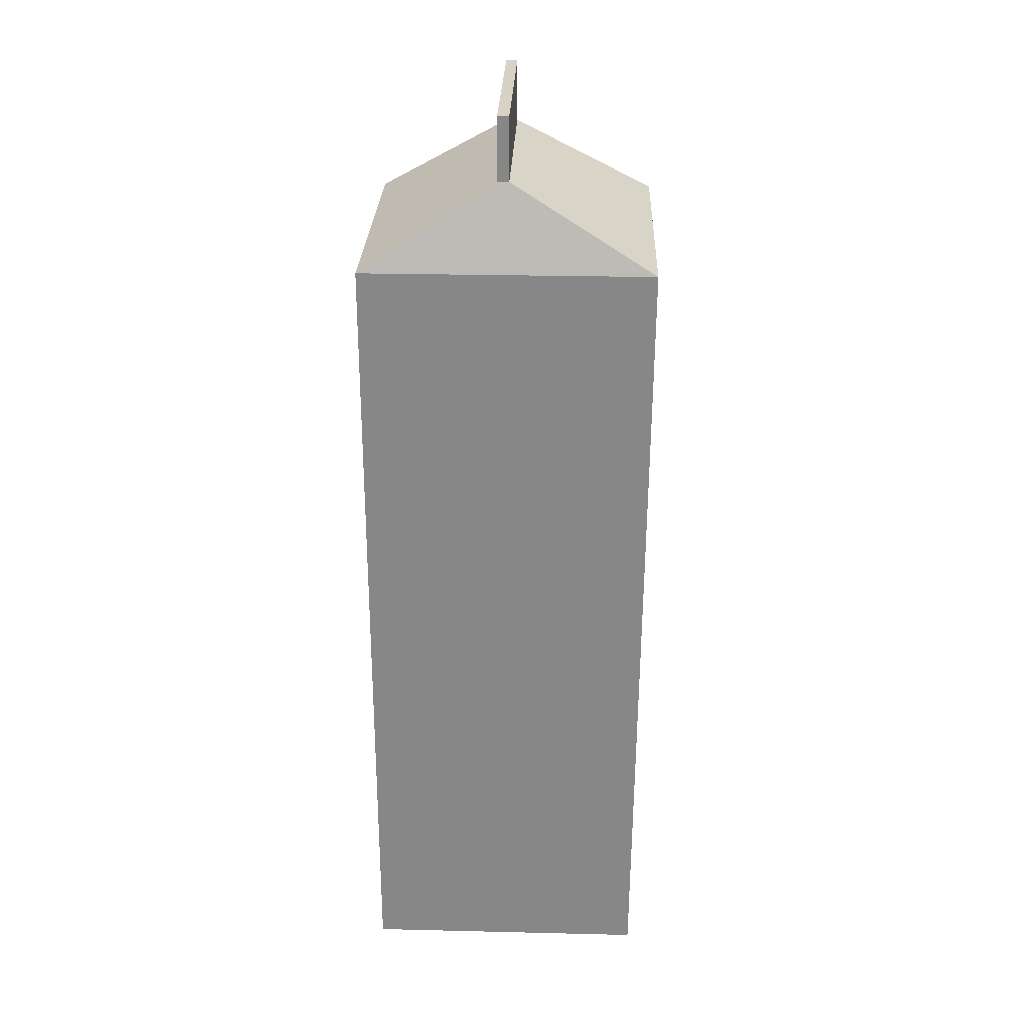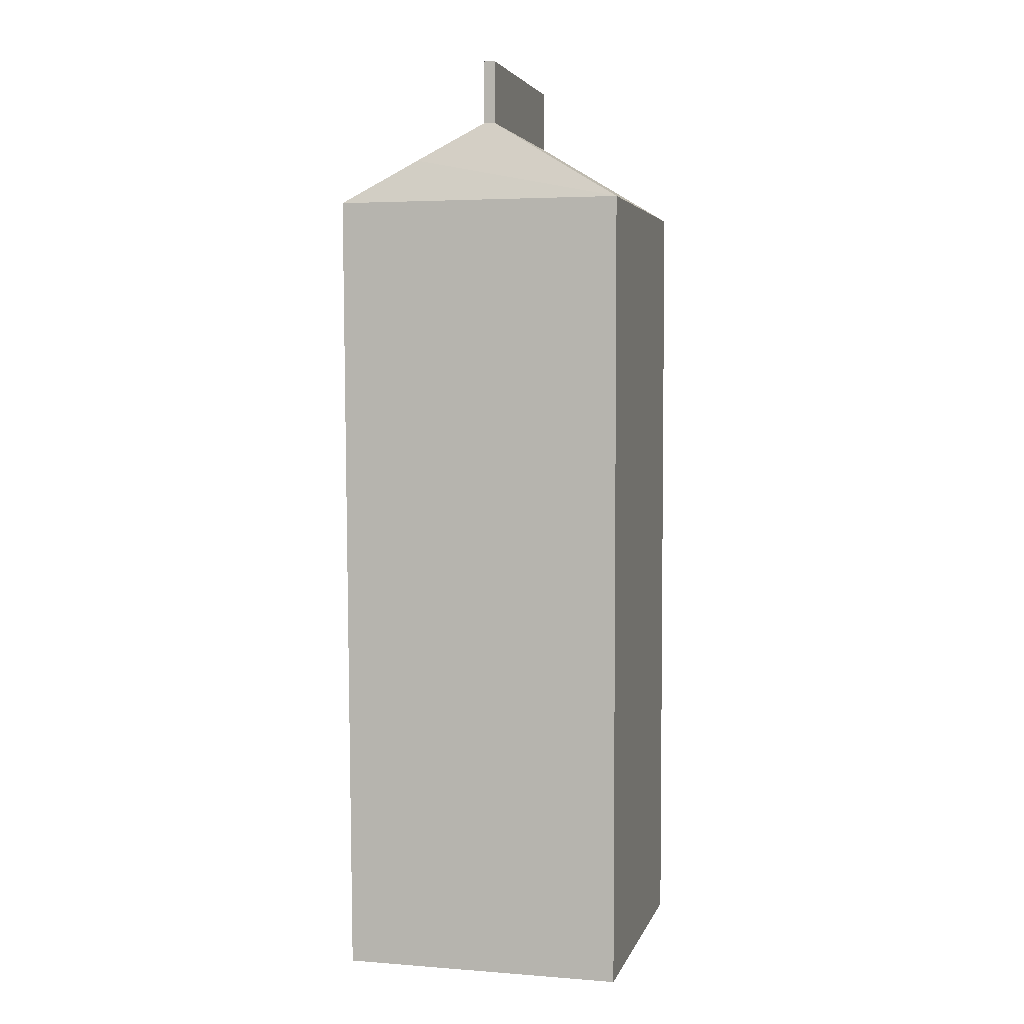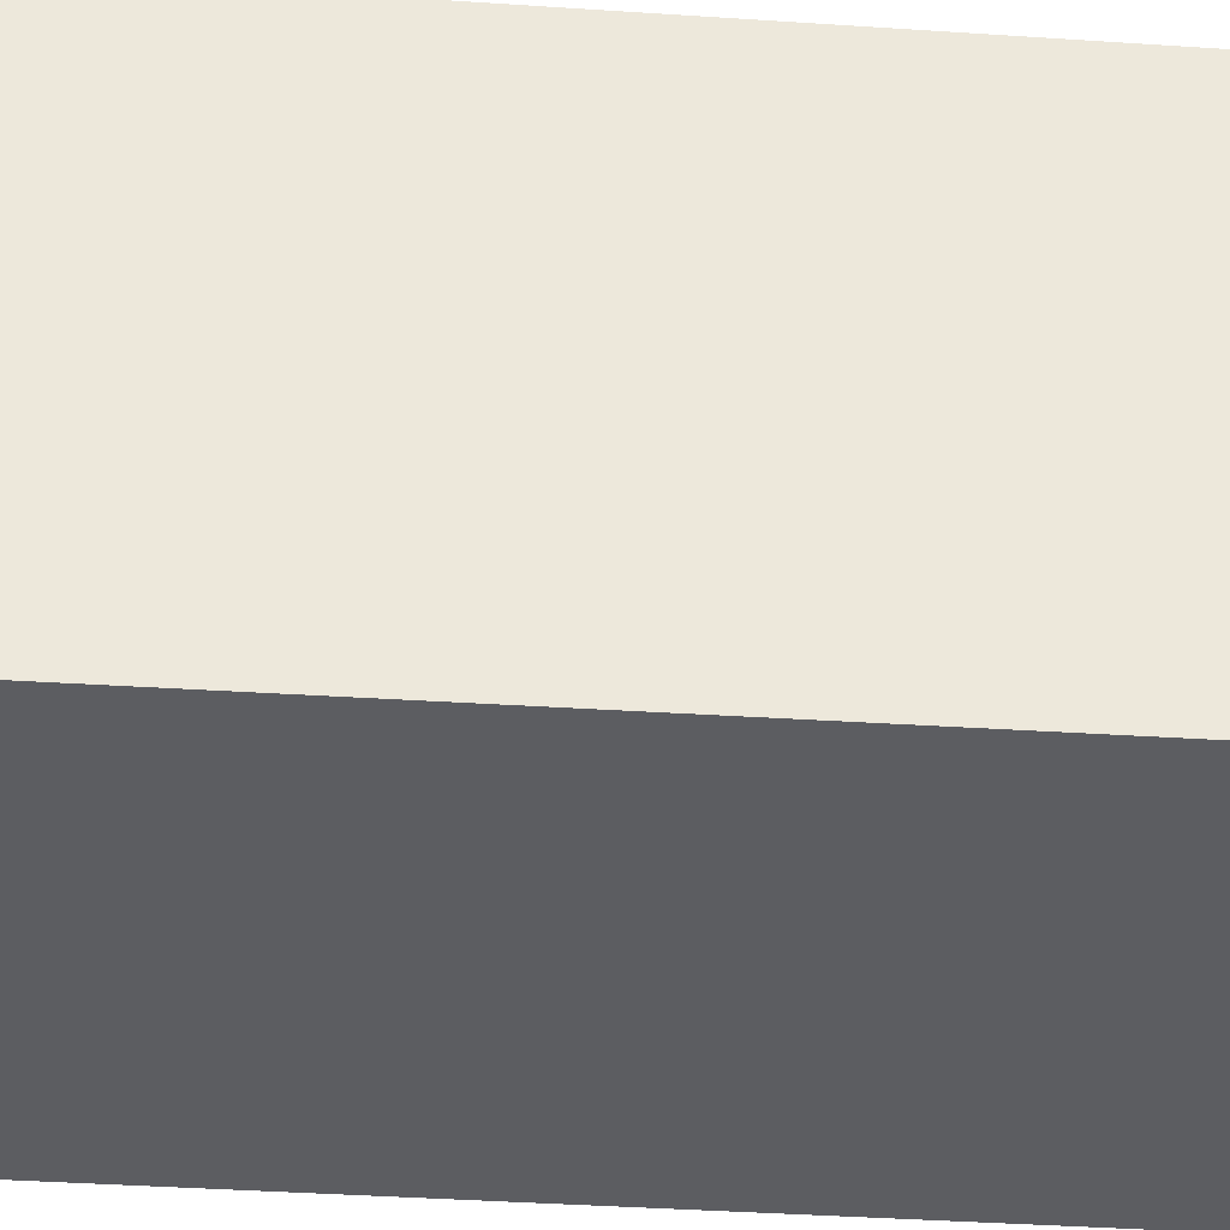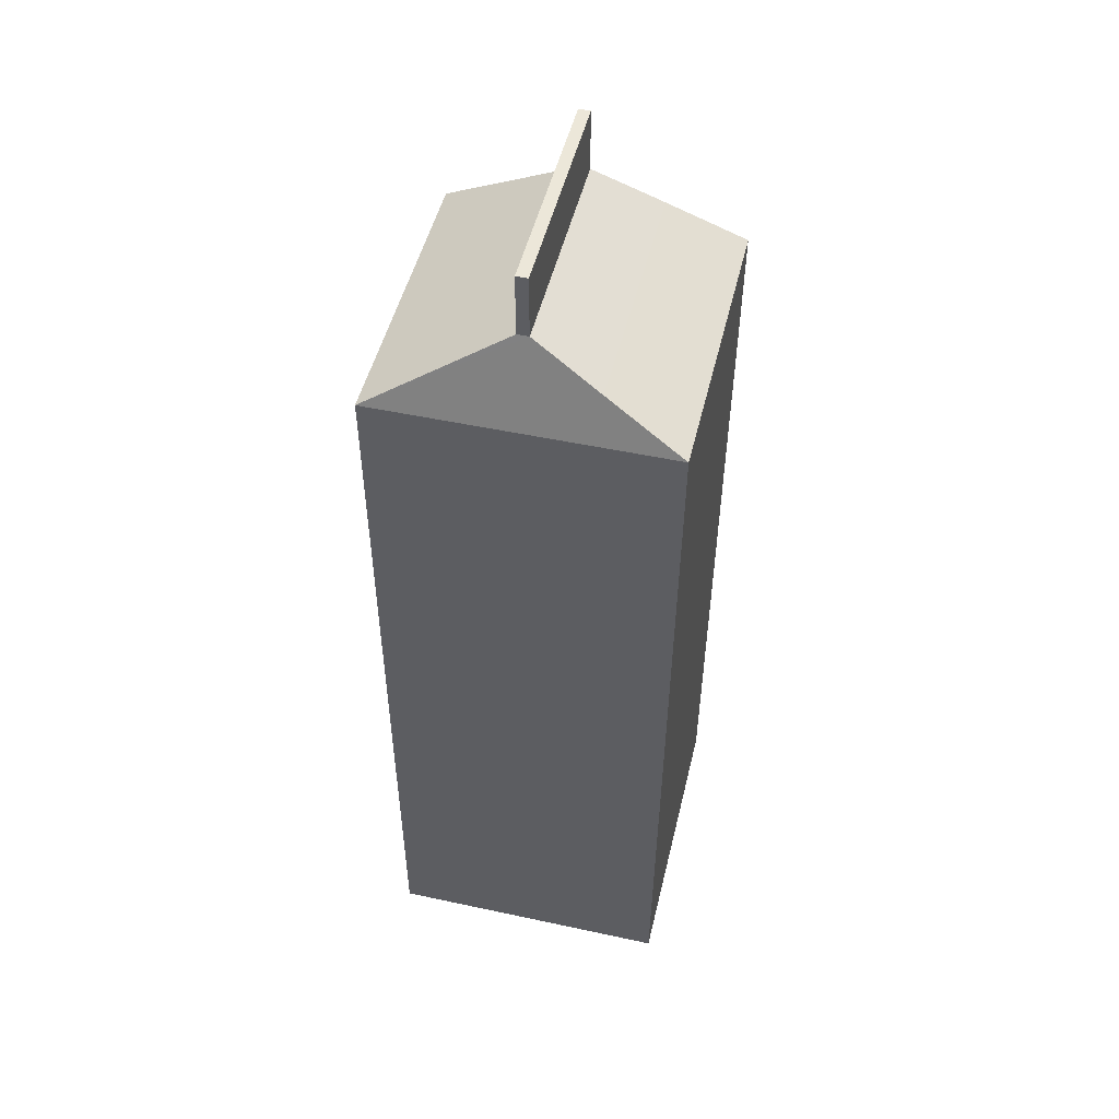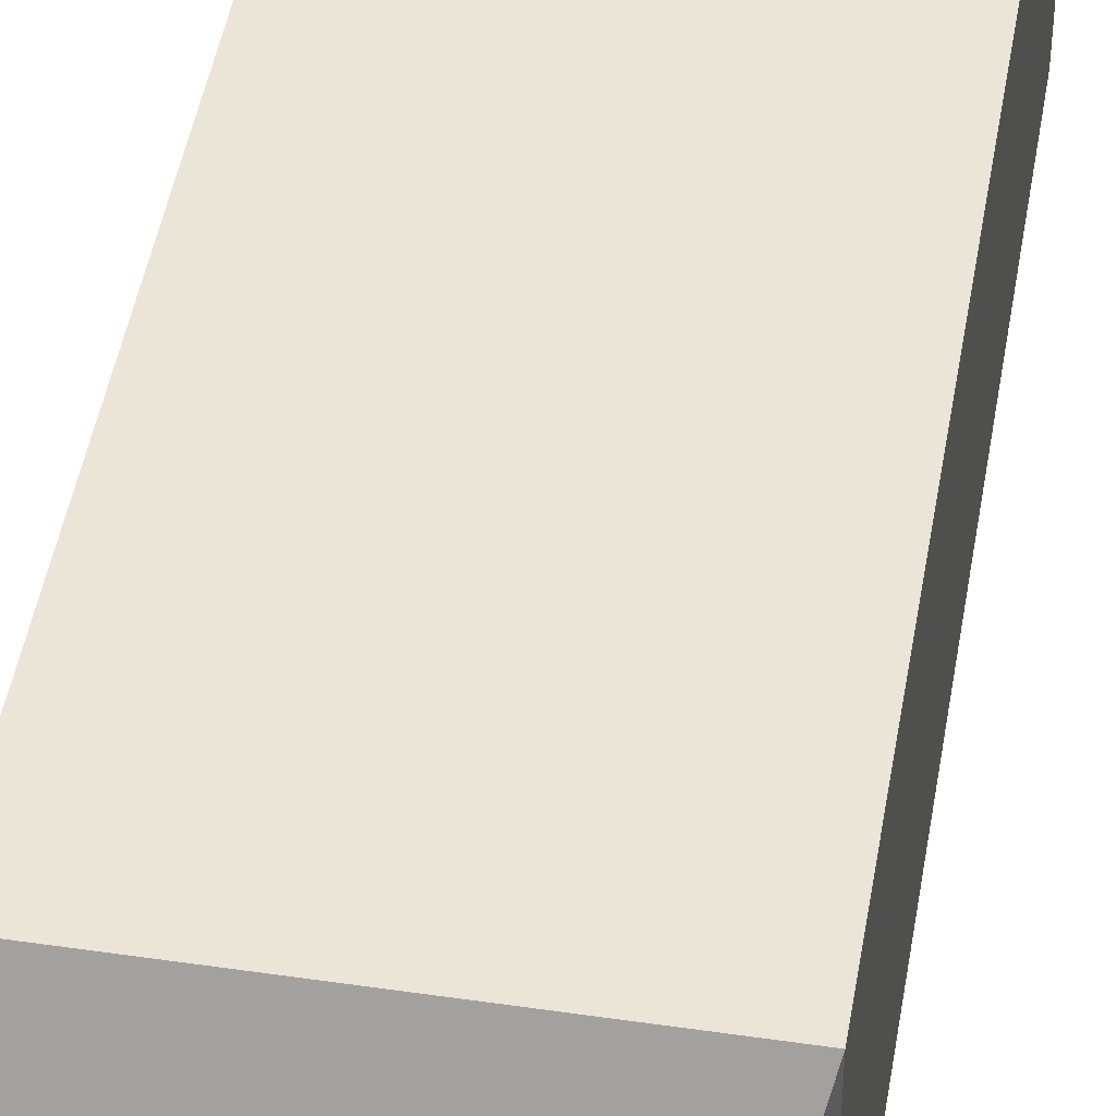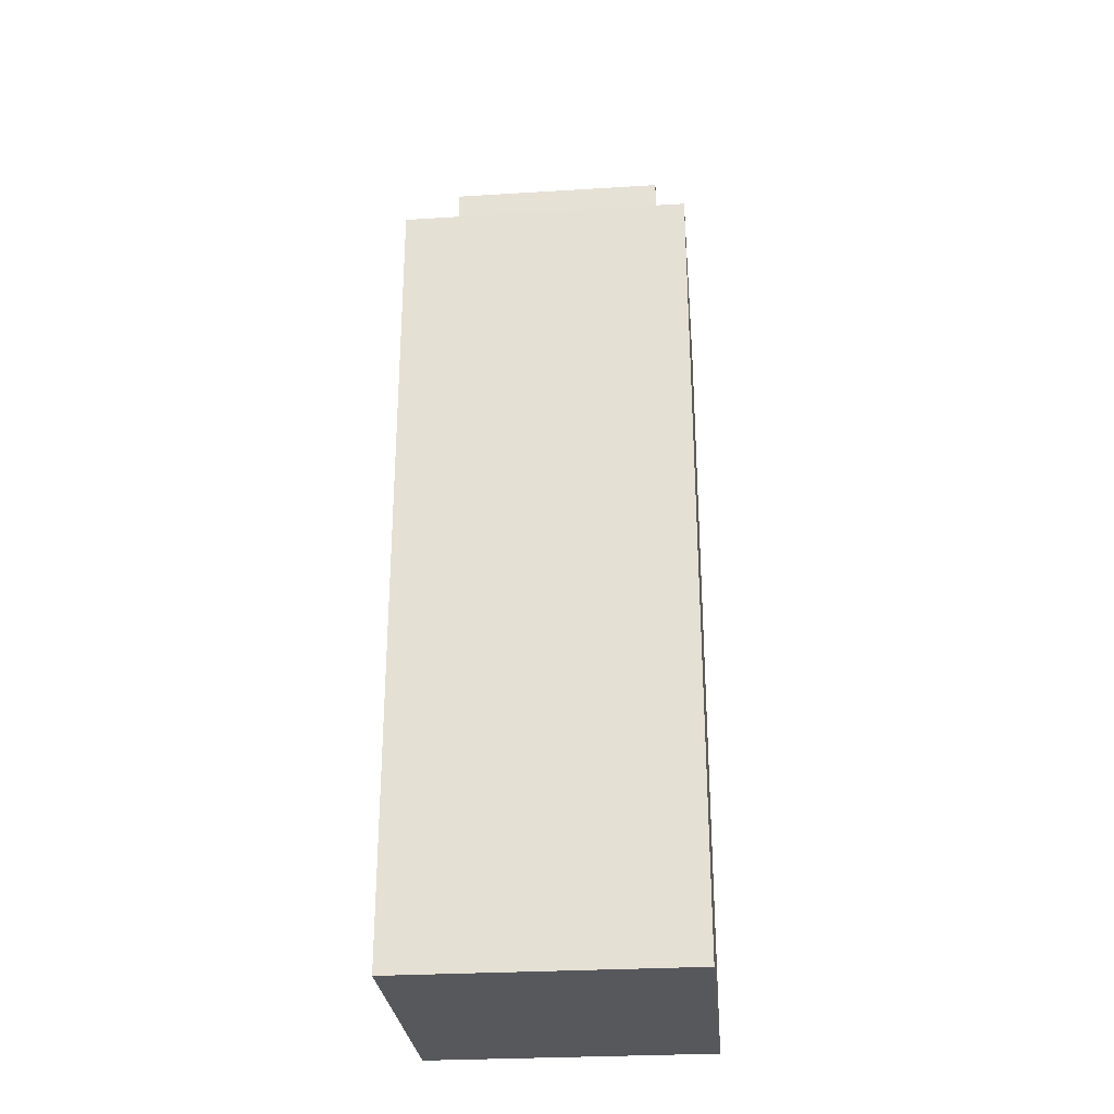
<metadata>
{"format":"obj","ext":"obj","renderer":"f3d","projection":"perspective","resolution":1024,"background":"white","views":[{"elev":27.3,"azim":-87.9,"up":"+Y"},{"elev":4.0,"azim":104.3,"up":"+Y"},{"elev":-36.8,"azim":-94.8,"up":"+Z"},{"elev":49.6,"azim":-76.6,"up":"+Y"},{"elev":46.2,"azim":-170.5,"up":"+Z"},{"elev":-28.7,"azim":5.2,"up":"+Y"}]}
</metadata>
<code>
v  -5.161 -0 -7.675
v  -5.161 -0 -14.53
v  1.839 -0 -14.53
v  1.839 -0 -7.675
v  -4.364 22.89 -11
v  1.043 22.89 -11
v  1.043 22.89 -11.28
v  -4.364 22.89 -11.28
v  1.839 5.648 -7.633
v  -5.161 5.68 -7.634
v  1.839 19.4 -14.53
v  1.839 19.4 -7.534
v  -5.161 19.4 -14.53
v  -5.161 19.4 -7.534
v  1.043 21.37 -11.28
v  1.043 21.37 -11
v  1.425 20.45 -9.376
v  -4.364 21.37 -11.28
v  -4.741 20.46 -9.395
v  -4.364 21.37 -11
v  -4.893 19.51 -7.725
v  1.572 19.51 -7.725
v  1.244 20.34 -9.185
v  -4.56 20.35 -9.203
g Cylinder001
f 1 2 3 4
f 5 6 7 8
f 4 9 10 1
f 4 3 11 9
f 11 12 9
f 3 2 13 11
f 2 1 10 14
f 2 14 13
f 11 15 16 17
f 12 11 17
f 11 13 18 15
f 13 14 19 20
f 13 20 18
f 20 16 6 5
f 16 15 7 6
f 15 18 8 7
f 18 20 5 8
f 16 20 19 17
f 12 14 10 9
f 21 22 23 24
f 14 12 22 21
f 12 17 23 22
f 17 19 24 23
f 19 14 21 24

</code>
